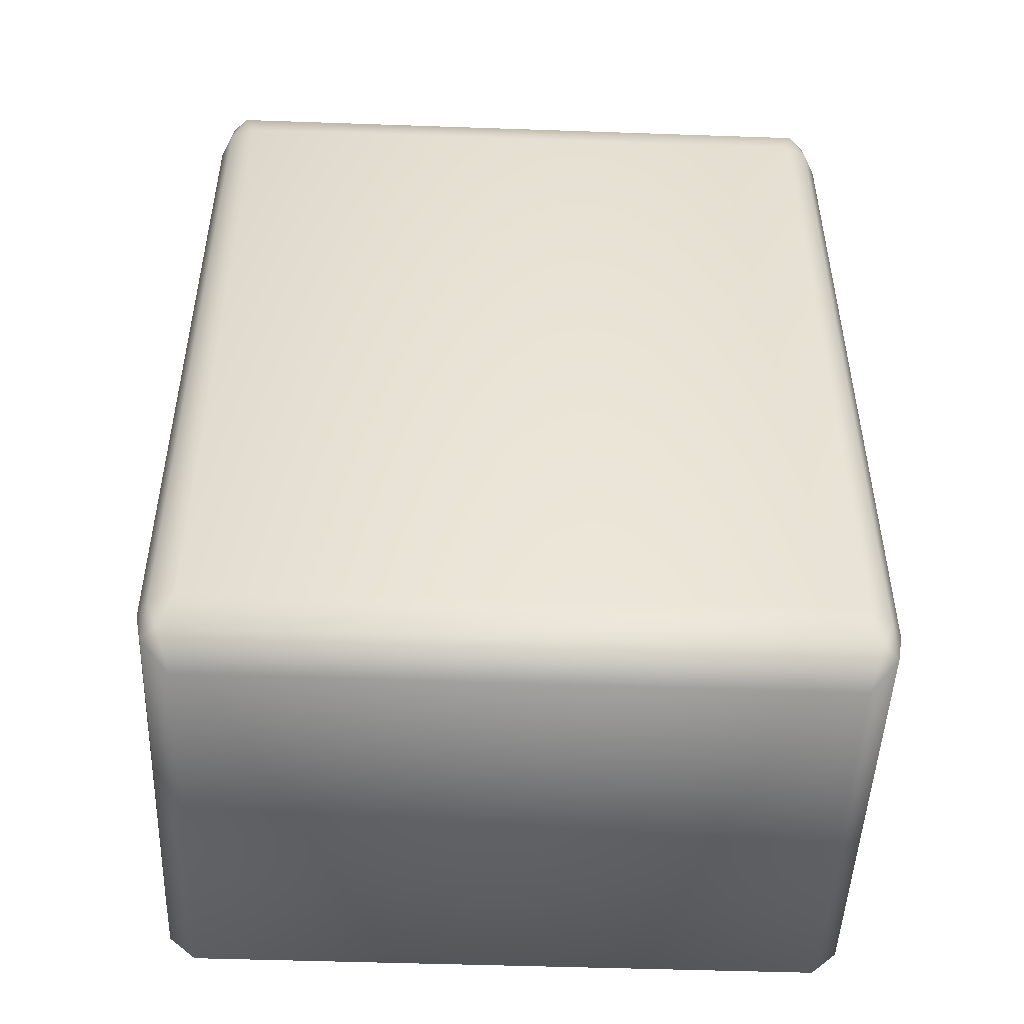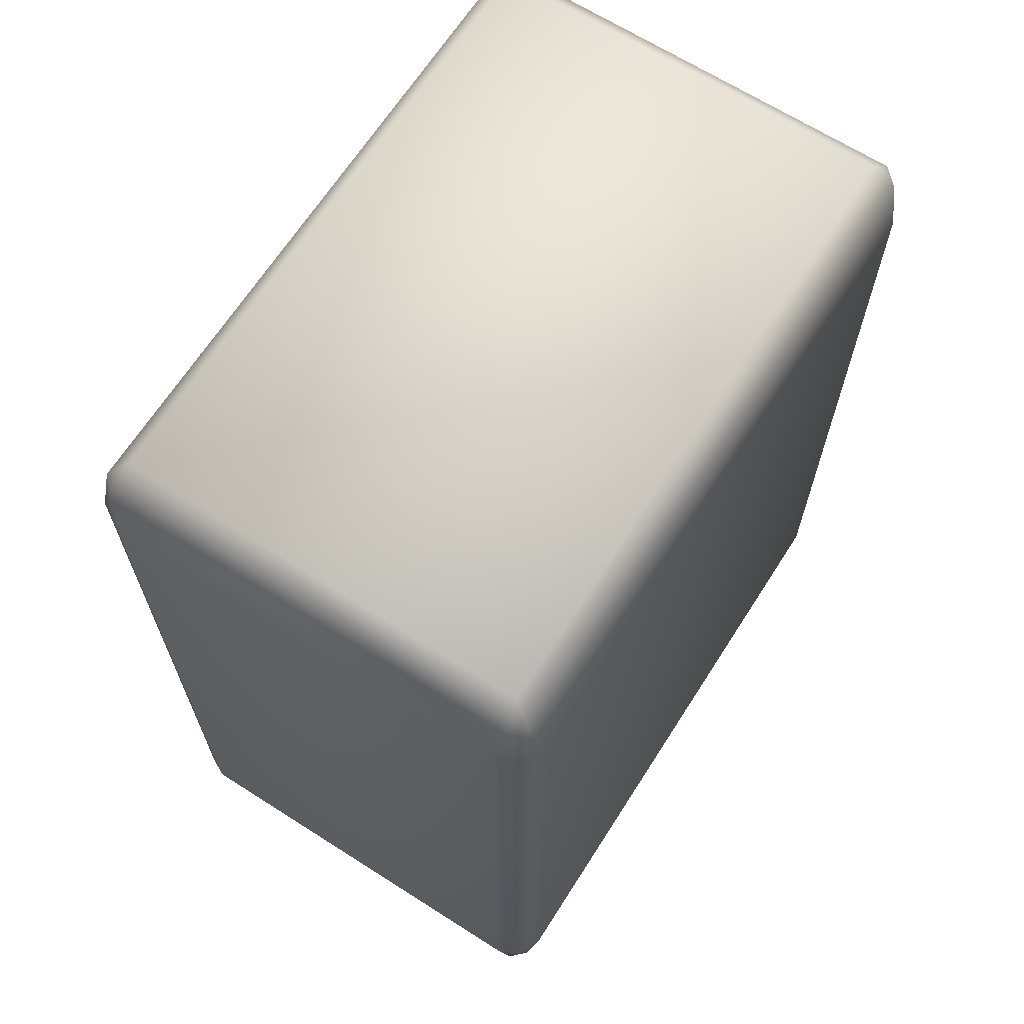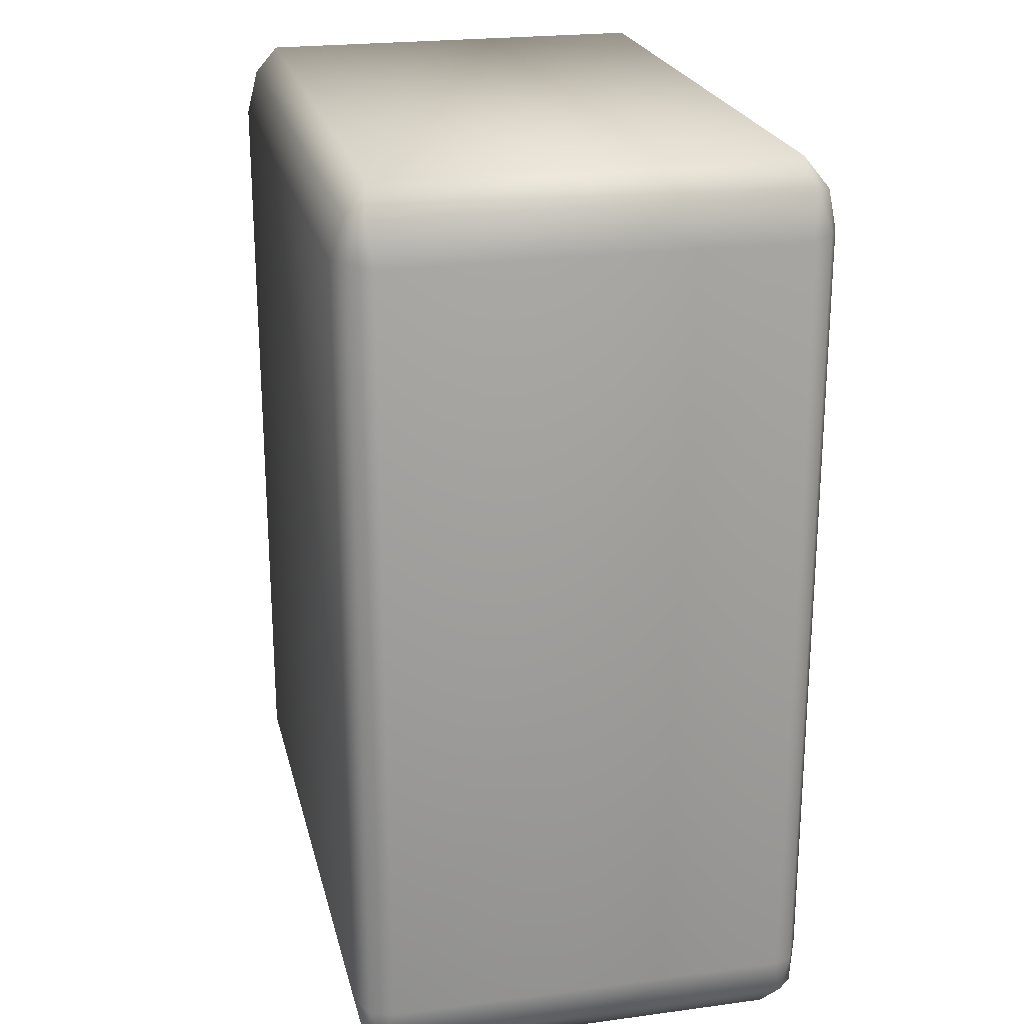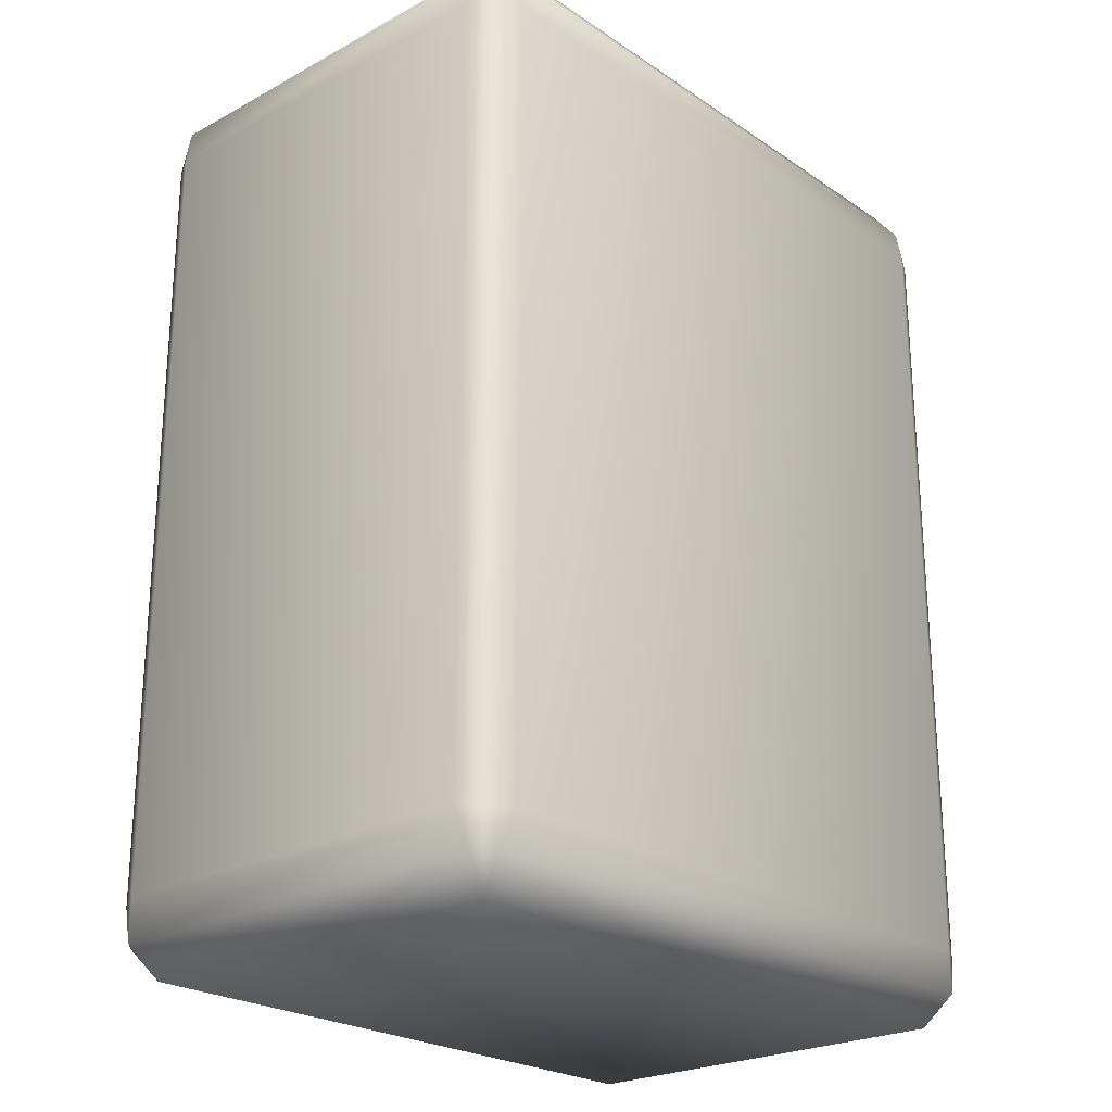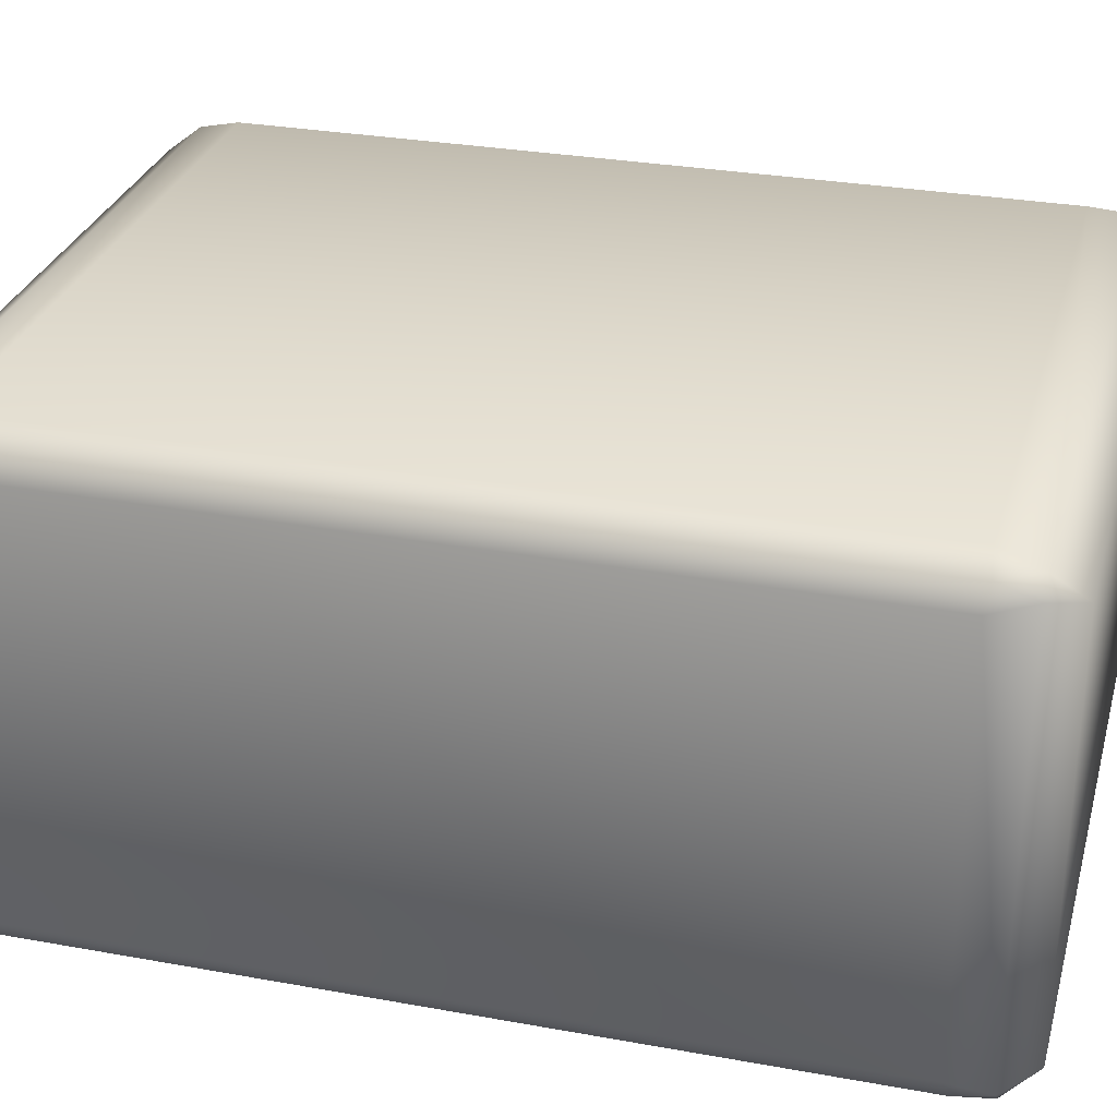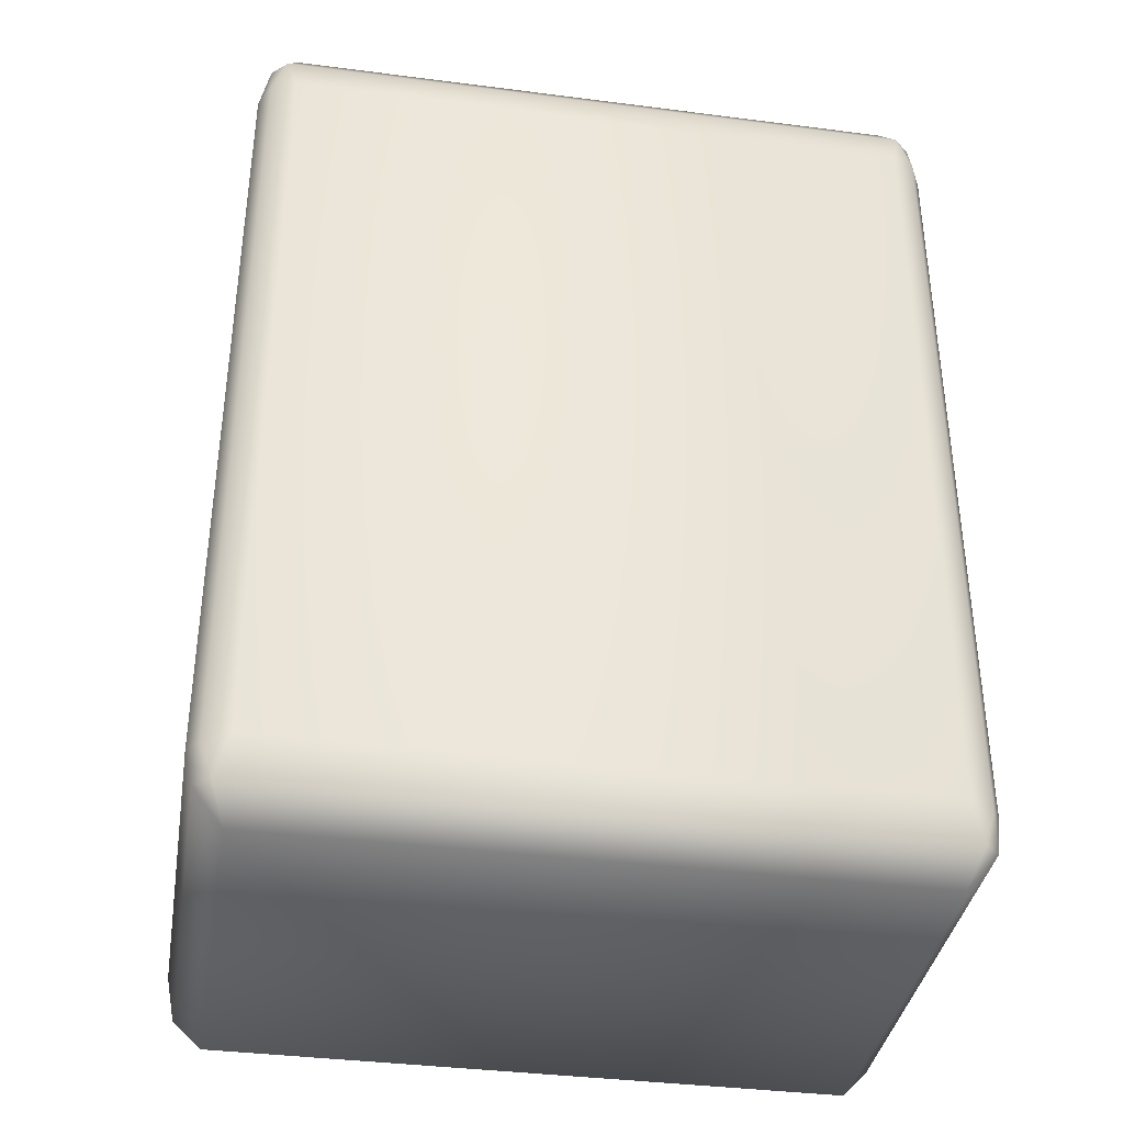
<metadata>
{"format":"obj","ext":"obj","renderer":"f3d","projection":"perspective","resolution":1024,"background":"white","views":[{"elev":-48.8,"azim":177.8,"up":"+Z"},{"elev":66.6,"azim":122.6,"up":"+Z"},{"elev":22.8,"azim":-102.9,"up":"+Z"},{"elev":-23.8,"azim":-48.0,"up":"+Z"},{"elev":29.5,"azim":105.0,"up":"+Y"},{"elev":-37.3,"azim":170.6,"up":"+Z"}]}
</metadata>
<code>
g mjpai10
v 0.01517 0.009892 -0.02252
v -0.01517 0.009892 -0.02252
v -0.01517 -0.009891 -0.02252
v 0.01517 -0.009891 -0.02252
v -0.01656 -0.01041 -0.02098
v -0.01656 0.01041 -0.02098
v -0.0158 0.01118 -0.02098
v -0.01639 0.01095 -0.01923
v 0.0158 0.01118 -0.02098
v 0.01656 0.01041 -0.02098
v 0.0164 0.01095 -0.01923
v 0.01656 -0.01041 -0.02098
v 0.0158 -0.01118 -0.02098
v 0.0164 -0.01095 -0.01923
v -0.0158 -0.01118 -0.02098
v -0.01639 -0.01095 -0.01923
v -0.01697 -0.009891 -0.01905
v -0.01517 -0.01158 -0.01905
v 0.01517 -0.01158 -0.01905
v 0.01697 -0.009891 -0.01905
v -0.01517 0.01158 -0.01905
v -0.01697 0.009892 -0.01905
v -0.01697 -0.009891 0.01905
v -0.01697 0.009892 0.01905
v 0.01697 0.009892 -0.01905
v 0.01697 0.009892 0.01905
v 0.01697 -0.009891 0.01905
v 0.01517 -0.01158 -0.01905
v -0.01517 -0.01158 -0.01905
v 0.01647 0.01021 0.02112
v 0.0164 0.01095 0.01923
v 0.01572 0.01096 0.02112
v 0.01517 0.009892 0.02252
v 0.01647 -0.01021 0.02112
v 0.01517 -0.009891 0.02252
v -0.01517 -0.009891 0.02252
v -0.01517 0.009892 0.02252
v -0.01572 -0.01096 0.02112
v 0.01572 -0.01096 0.02112
v 0.0164 -0.01095 0.01923
v -0.01572 0.01096 0.02112
v -0.01647 0.01021 0.02112
v -0.01639 0.01095 0.01923
v -0.01647 -0.01021 0.02112
v -0.01639 -0.01095 0.01923
v -0.01697 -0.009891 0.01905
v -0.01517 -0.01158 0.01905
v 0.01517 -0.01158 0.01905
v -0.01517 0.01158 0.01905
v -0.01697 0.009892 0.01905
v 0.01517 -0.01158 0.01905
v 0.01517 0.01158 0.01905
v 0.01517 -0.01158 0.01905
v 0.01517 -0.01158 -0.01905
v 0.01517 0.01158 0.01905
v 0.01517 0.01158 0.01905
v 0.01517 0.01158 -0.01905
v 0.01517 0.01158 -0.01905
v 0.01517 0.01158 -0.01905
v -0.01517 0.01158 -0.01905
v 0.01517 -0.01158 0.01905
v 0.01517 -0.01158 -0.01905
v -0.01517 -0.01158 -0.01905
v -0.01517 -0.01158 0.01905
v -0.01517 0.01158 0.01905
v -0.01517 0.01158 -0.01905
v 0.01517 0.01158 -0.01905
v 0.01517 0.01158 0.01905
v -0.01517 -0.01158 -0.01905
v -0.01639 -0.01095 0.01923
v -0.01517 -0.01158 0.01905
v -0.01517 0.01158 0.01905
v -0.01639 0.01095 0.01923
v -0.01517 0.01158 -0.01905
g mjpai10_0
f 3 2 1
f 4 3 1
f 3 5 2
f 5 6 2
f 2 7 1
f 2 6 7
f 7 6 8
f 7 9 1
f 1 10 4
f 1 9 10
f 11 10 9
f 10 12 4
f 4 13 3
f 4 12 13
f 14 13 12
f 13 15 3
f 3 15 5
f 5 15 16
f 17 5 16
f 5 17 6
f 18 16 15
f 19 13 14
f 20 14 12
f 21 7 8
f 22 8 6
f 22 17 23
f 23 17 16
f 24 22 23
f 25 10 11
f 25 20 12
f 10 25 12
f 20 25 26
f 25 11 26
f 27 20 26
f 17 22 6
f 13 28 15
f 28 29 15
f 27 26 30
f 26 31 30
f 30 31 32
f 11 31 26
f 33 30 32
f 34 30 33
f 34 27 30
f 35 34 33
f 36 35 33
f 37 36 33
f 33 32 37
f 36 38 35
f 38 39 35
f 35 39 34
f 39 40 34
f 32 41 37
f 37 42 36
f 37 41 42
f 41 43 42
f 42 44 36
f 36 44 38
f 44 45 38
f 46 45 44
f 47 38 45
f 38 47 39
f 48 40 39
f 27 34 40
f 49 43 41
f 50 42 43
f 50 46 44
f 42 50 44
f 47 51 39
f 52 49 41
f 32 52 41
f 20 27 40
f 14 20 40
f 14 40 53
f 54 14 53
f 55 32 31
f 57 56 31
f 11 57 31
f 58 11 9
f 60 59 9
f 7 60 9
f 63 62 61
f 64 63 61
f 67 66 65
f 68 67 65
f 70 16 69
f 71 70 69
f 70 23 16
f 8 73 72
f 74 8 72
f 8 22 73
f 22 24 73

</code>
